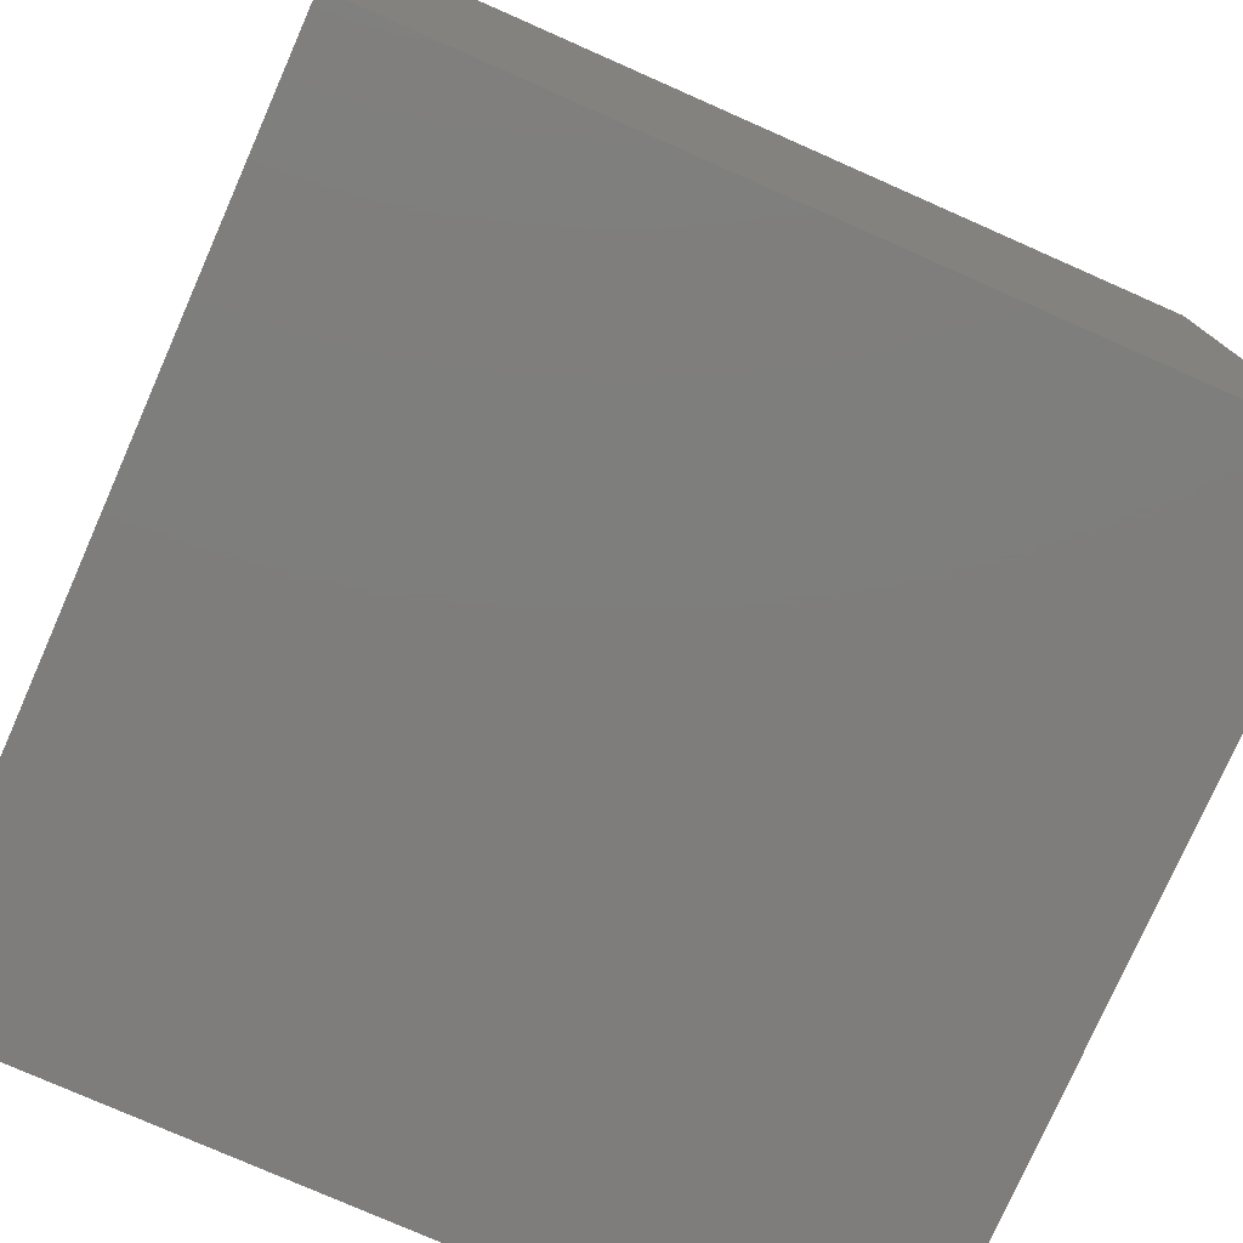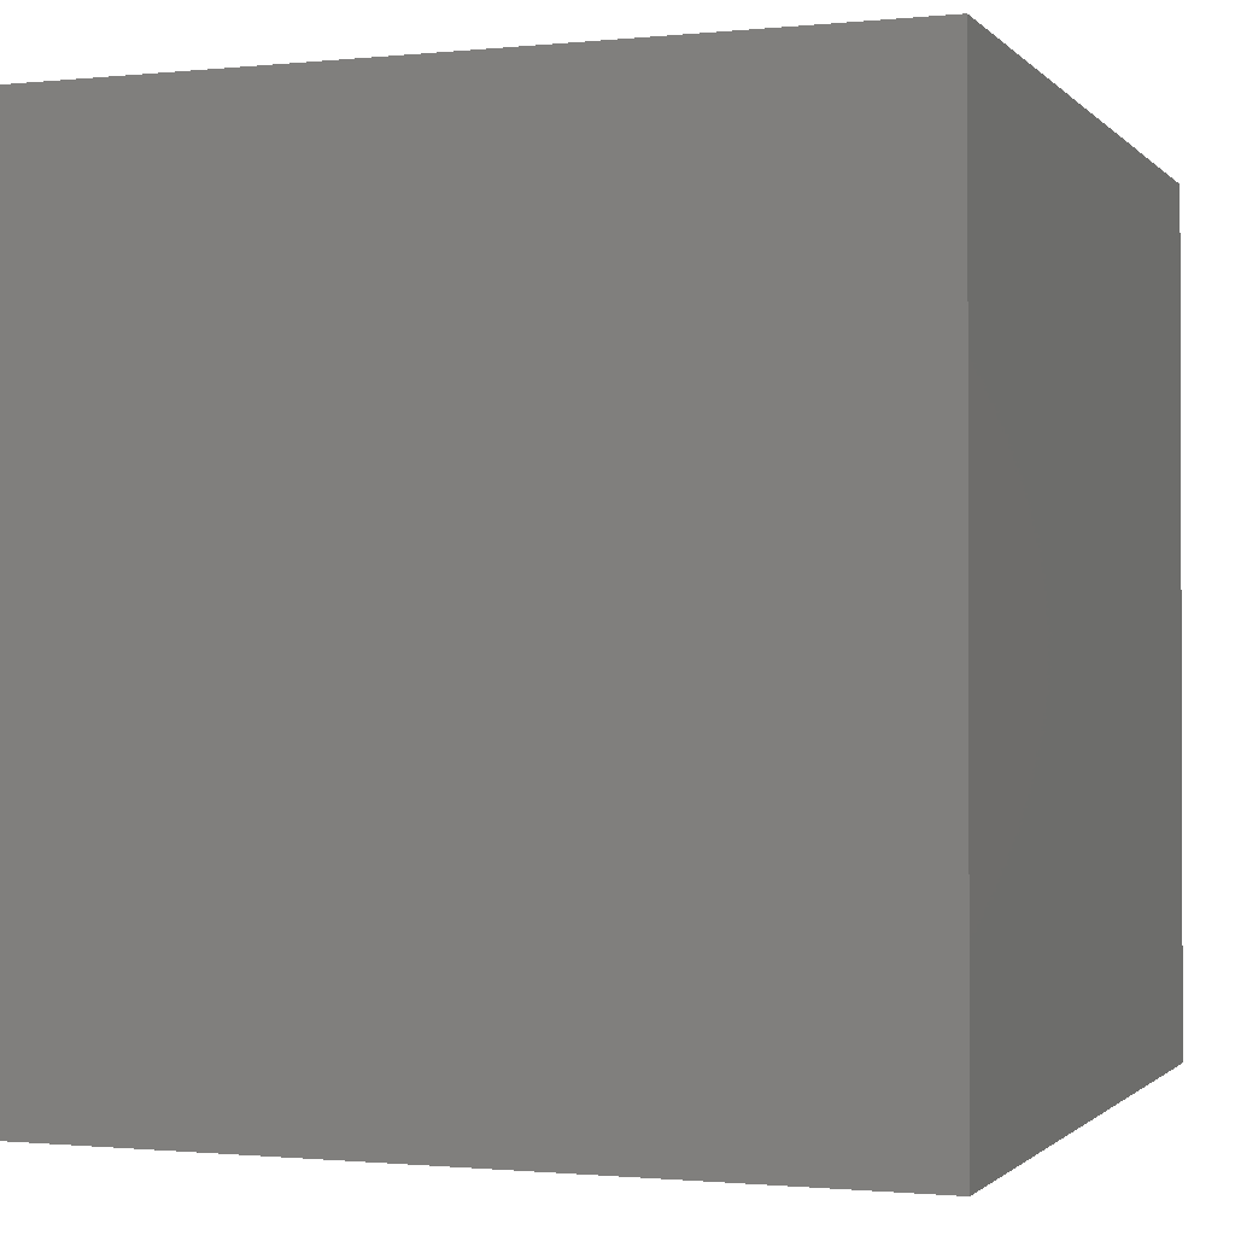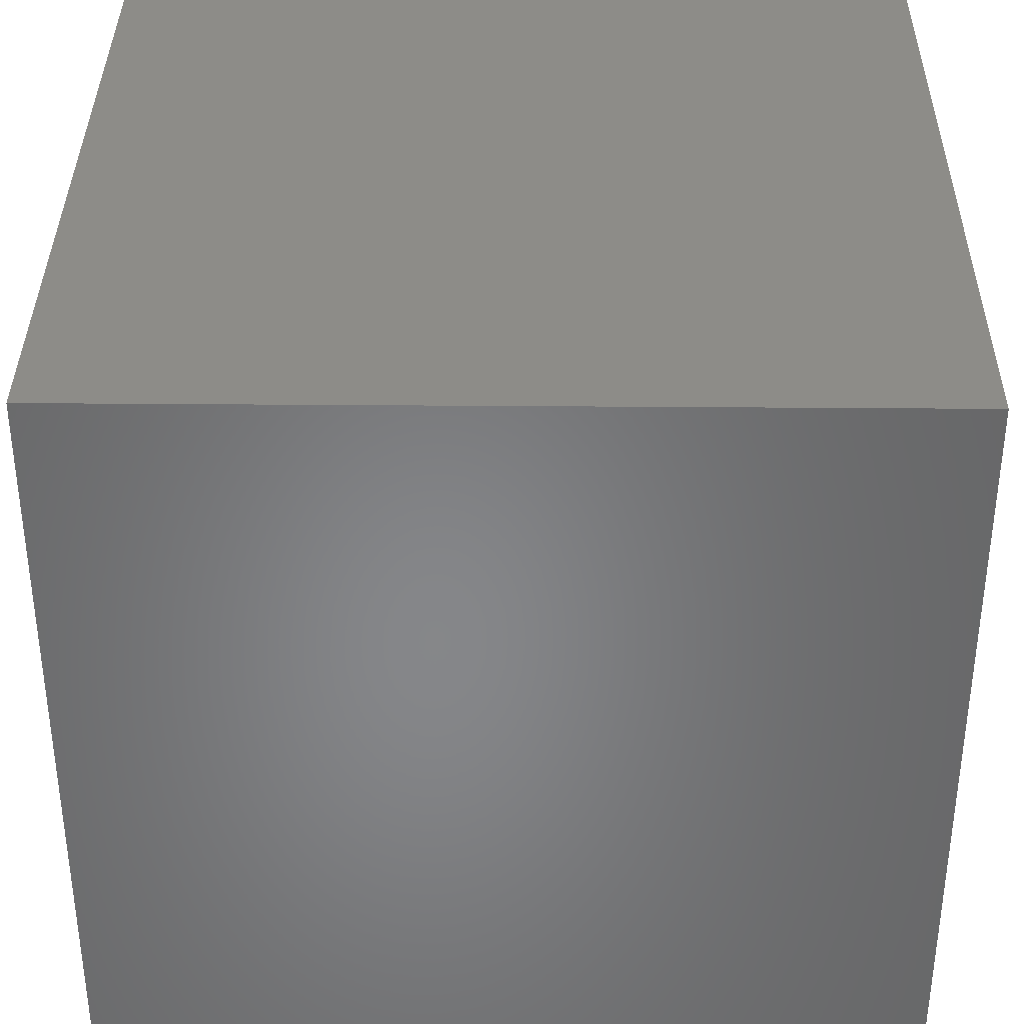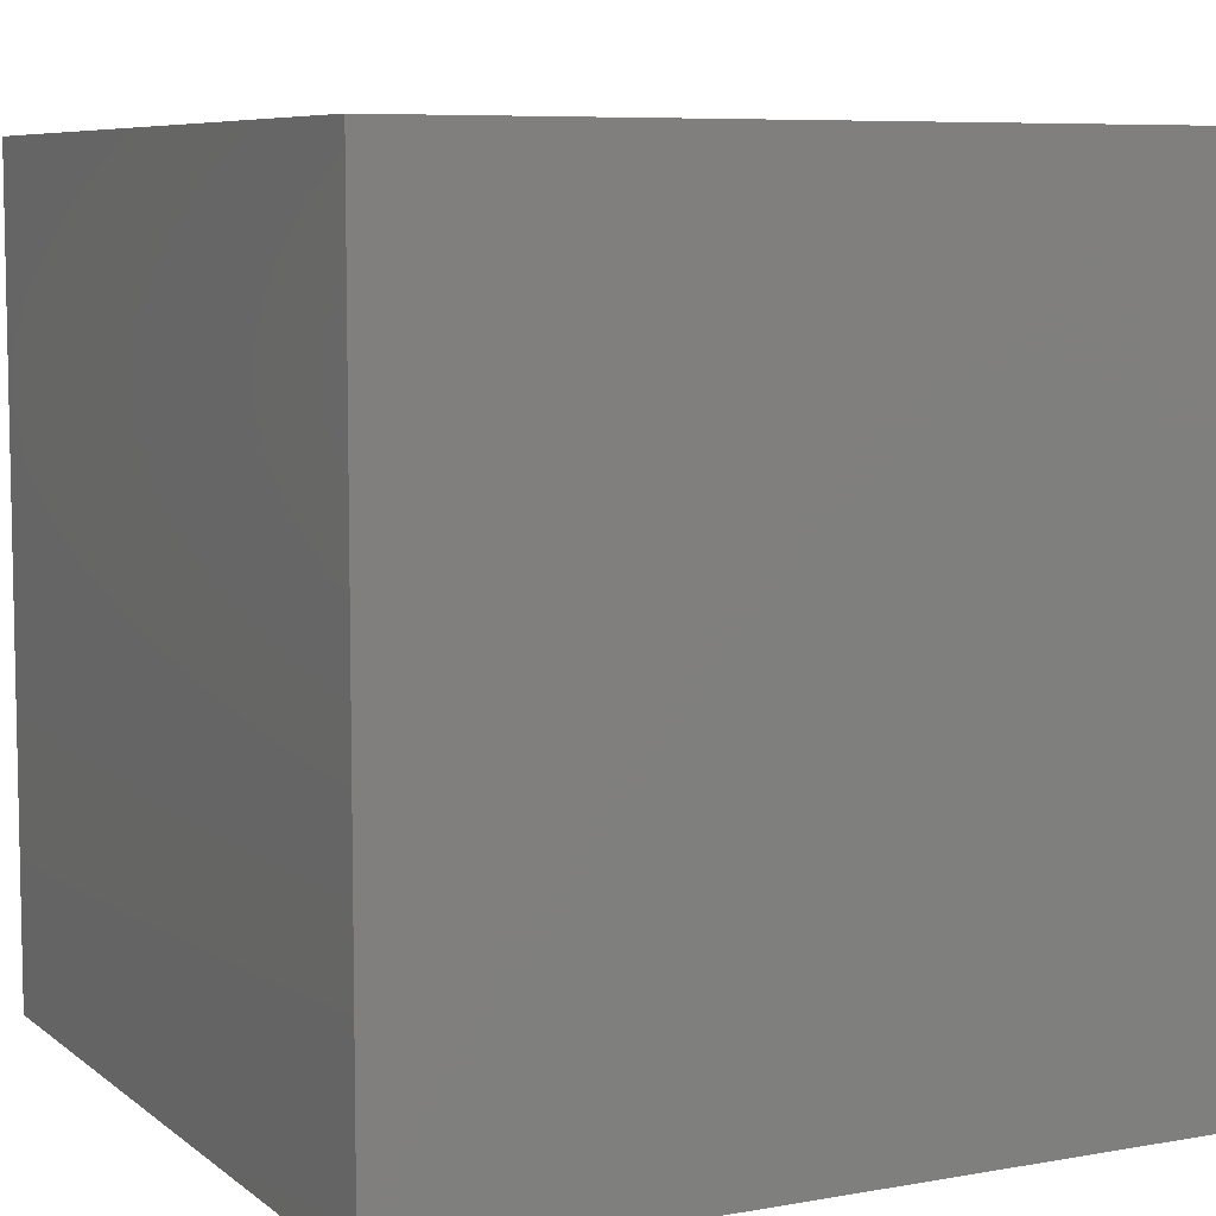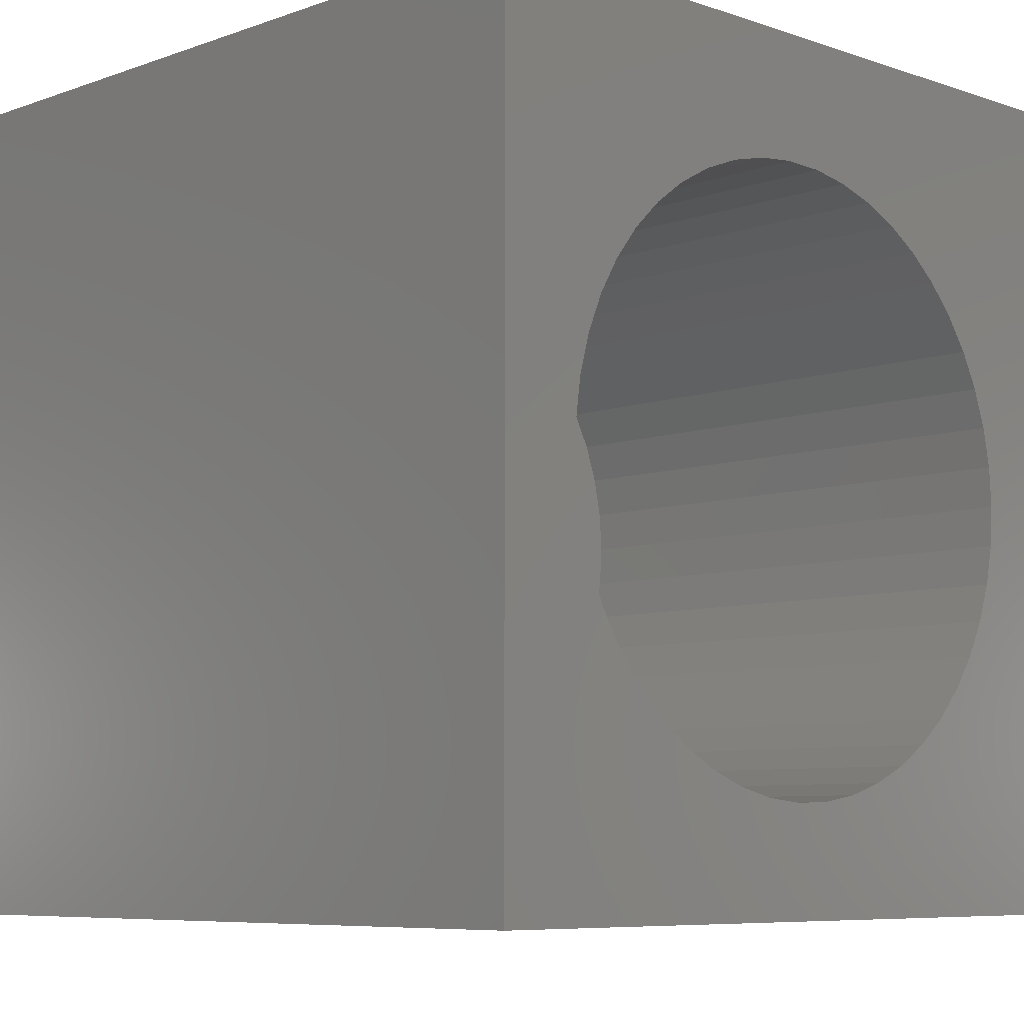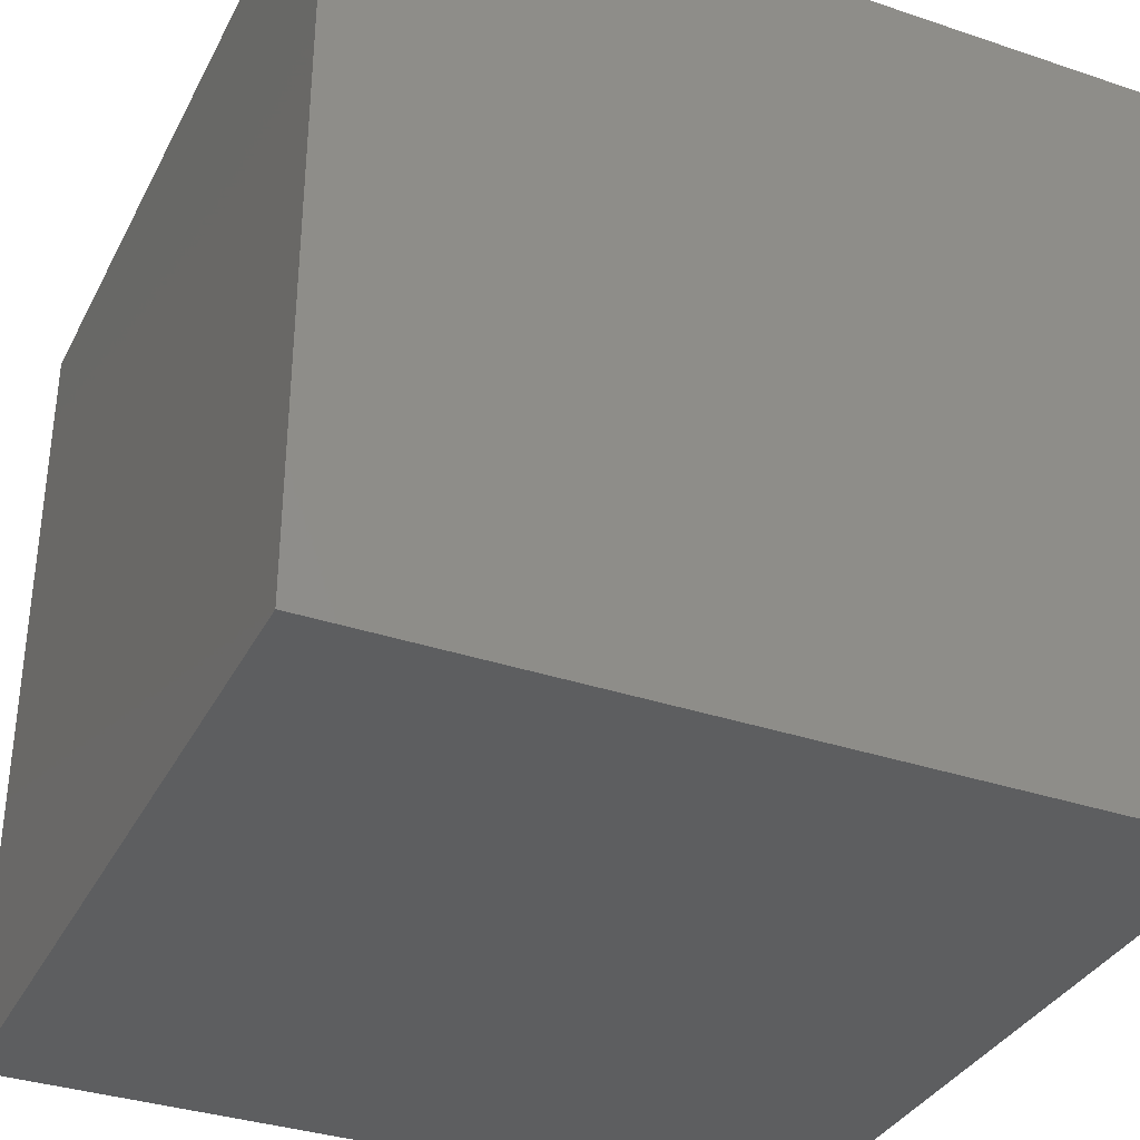
<metadata>
{"format":"stl","ext":"stl","renderer":"f3d","projection":"perspective","resolution":1024,"background":"white","views":[{"elev":-77.4,"azim":156.2,"up":"+Z"},{"elev":-1.1,"azim":20.2,"up":"+Z"},{"elev":36.4,"azim":-179.4,"up":"+Y"},{"elev":7.3,"azim":153.0,"up":"+Y"},{"elev":-7.2,"azim":-44.4,"up":"+Y"},{"elev":-34.8,"azim":-114.2,"up":"+Y"}]}
</metadata>
<code>
# stl→obj: 102 verts, 200 faces
v 0 10 10
v 0 10 0
v 0 0 10
v 0 0 0
v 10 0 10
v 8.202 4.416 10
v 8.106 3.943 10
v 7.948 3.488 10
v 7.73 3.057 10
v 7.457 2.66 10
v 5.461 8.409 10
v 5.921 8.266 10
v 10 10 10
v 6.359 8.063 10
v 6.765 7.804 10
v 5.461 1.385 10
v 5.921 1.528 10
v 6.359 1.731 10
v 3.554 1.449 10
v 3.104 1.622 10
v 2.681 1.854 10
v 1.213 6.082 10
v 1.402 6.526 10
v 1.647 6.941 10
v 1.946 7.319 10
v 8.234 4.897 10
v 8.202 5.379 10
v 7.134 2.302 10
v 6.765 1.991 10
v 4.985 1.305 10
v 4.503 1.289 10
v 4.023 1.337 10
v 2.293 2.14 10
v 1.946 2.476 10
v 1.647 2.854 10
v 2.293 7.654 10
v 2.681 7.94 10
v 3.104 8.172 10
v 4.503 8.506 10
v 4.985 8.49 10
v 7.134 7.493 10
v 7.457 7.135 10
v 7.73 6.737 10
v 3.554 8.346 10
v 4.023 8.457 10
v 7.948 6.307 10
v 8.106 5.851 10
v 1.402 3.269 10
v 1.213 3.713 10
v 1.086 4.178 10
v 1.022 4.656 10
v 1.022 5.138 10
v 1.086 5.616 10
v 10 10 0
v 10 0 0
v 8.202 4.416 3.469
v 8.234 4.897 3.469
v 8.202 5.379 3.469
v 8.106 5.851 3.469
v 7.948 6.307 3.469
v 7.73 6.737 3.469
v 7.457 7.135 3.469
v 7.134 7.493 3.469
v 6.765 7.804 3.469
v 6.359 8.063 3.469
v 5.921 8.266 3.469
v 5.461 8.409 3.469
v 4.985 8.49 3.469
v 4.503 8.506 3.469
v 4.023 8.457 3.469
v 3.554 8.346 3.469
v 3.104 8.172 3.469
v 2.681 7.94 3.469
v 2.293 7.654 3.469
v 1.946 7.319 3.469
v 1.647 6.941 3.469
v 1.402 6.526 3.469
v 1.213 6.082 3.469
v 1.086 5.616 3.469
v 1.022 5.138 3.469
v 1.022 4.656 3.469
v 1.086 4.178 3.469
v 1.213 3.713 3.469
v 1.402 3.269 3.469
v 1.647 2.854 3.469
v 1.946 2.476 3.469
v 2.293 2.14 3.469
v 2.681 1.854 3.469
v 3.104 1.622 3.469
v 3.554 1.449 3.469
v 4.023 1.337 3.469
v 4.503 1.289 3.469
v 4.985 1.305 3.469
v 5.461 1.385 3.469
v 5.921 1.528 3.469
v 6.359 1.731 3.469
v 6.765 1.991 3.469
v 7.134 2.302 3.469
v 7.457 2.66 3.469
v 7.73 3.057 3.469
v 7.948 3.488 3.469
v 8.106 3.943 3.469
f 1 2 3
f 3 2 4
f 5 6 7
f 7 8 5
f 5 8 9
f 5 9 10
f 11 12 13
f 13 12 14
f 13 14 15
f 16 5 17
f 17 5 18
f 19 20 3
f 3 20 21
f 22 23 1
f 1 23 24
f 1 24 25
f 6 5 26
f 26 5 13
f 26 13 27
f 10 28 5
f 5 28 29
f 5 29 18
f 16 30 5
f 5 30 31
f 5 31 3
f 3 31 32
f 3 32 19
f 21 33 3
f 3 33 34
f 3 34 35
f 25 36 1
f 1 36 37
f 1 37 38
f 1 39 13
f 13 39 40
f 13 40 11
f 15 41 13
f 13 41 42
f 13 42 43
f 38 44 1
f 1 44 45
f 1 45 39
f 43 46 13
f 13 46 47
f 13 47 27
f 35 48 3
f 3 48 49
f 3 49 50
f 50 51 3
f 3 51 52
f 3 52 1
f 1 52 53
f 1 53 22
f 54 13 55
f 55 13 5
f 2 54 4
f 4 54 55
f 13 54 1
f 1 54 2
f 55 5 4
f 4 5 3
f 56 26 57
f 57 26 27
f 57 27 58
f 58 27 47
f 58 47 59
f 59 47 46
f 59 46 60
f 60 46 43
f 60 43 61
f 61 43 42
f 61 42 62
f 62 42 41
f 62 41 63
f 63 41 15
f 63 15 64
f 64 15 14
f 64 14 65
f 65 14 12
f 65 12 66
f 66 12 11
f 66 11 67
f 67 11 40
f 67 40 68
f 68 40 39
f 68 39 69
f 69 39 45
f 69 45 70
f 70 45 44
f 70 44 71
f 71 44 38
f 71 38 72
f 72 38 37
f 72 37 73
f 73 37 36
f 73 36 74
f 74 36 25
f 74 25 75
f 75 25 24
f 75 24 76
f 76 24 23
f 76 23 77
f 77 23 22
f 77 22 78
f 78 22 53
f 78 53 79
f 79 53 52
f 79 52 80
f 80 52 51
f 80 51 81
f 81 51 50
f 81 50 82
f 82 50 49
f 82 49 83
f 83 49 48
f 83 48 84
f 84 48 35
f 84 35 85
f 85 35 34
f 85 34 86
f 86 34 33
f 86 33 87
f 87 33 21
f 87 21 88
f 88 21 20
f 88 20 89
f 89 20 19
f 89 19 90
f 90 19 32
f 90 32 91
f 91 32 31
f 91 31 92
f 92 31 30
f 92 30 93
f 93 30 16
f 93 16 94
f 94 16 17
f 94 17 95
f 95 17 18
f 95 18 96
f 96 18 29
f 96 29 97
f 97 29 28
f 97 28 98
f 98 28 10
f 98 10 99
f 99 10 9
f 99 9 100
f 100 9 8
f 100 8 101
f 101 8 7
f 101 7 102
f 102 7 6
f 102 6 56
f 56 6 26
f 101 102 78
f 81 82 100
f 81 100 80
f 76 66 75
f 75 66 74
f 101 78 100
f 100 78 79
f 100 79 80
f 102 56 78
f 78 56 57
f 78 57 58
f 58 59 78
f 78 59 60
f 78 60 61
f 69 70 68
f 68 70 71
f 68 71 72
f 82 83 100
f 100 83 84
f 100 84 85
f 61 62 78
f 78 62 63
f 78 63 64
f 76 77 66
f 66 77 78
f 66 78 65
f 65 78 64
f 66 67 74
f 74 67 68
f 74 68 73
f 73 68 72
f 85 86 100
f 100 86 87
f 100 87 88
f 88 89 100
f 100 89 90
f 100 90 91
f 91 92 100
f 100 92 93
f 100 93 94
f 96 97 98
f 94 95 100
f 100 95 96
f 100 96 99
f 99 96 98

</code>
